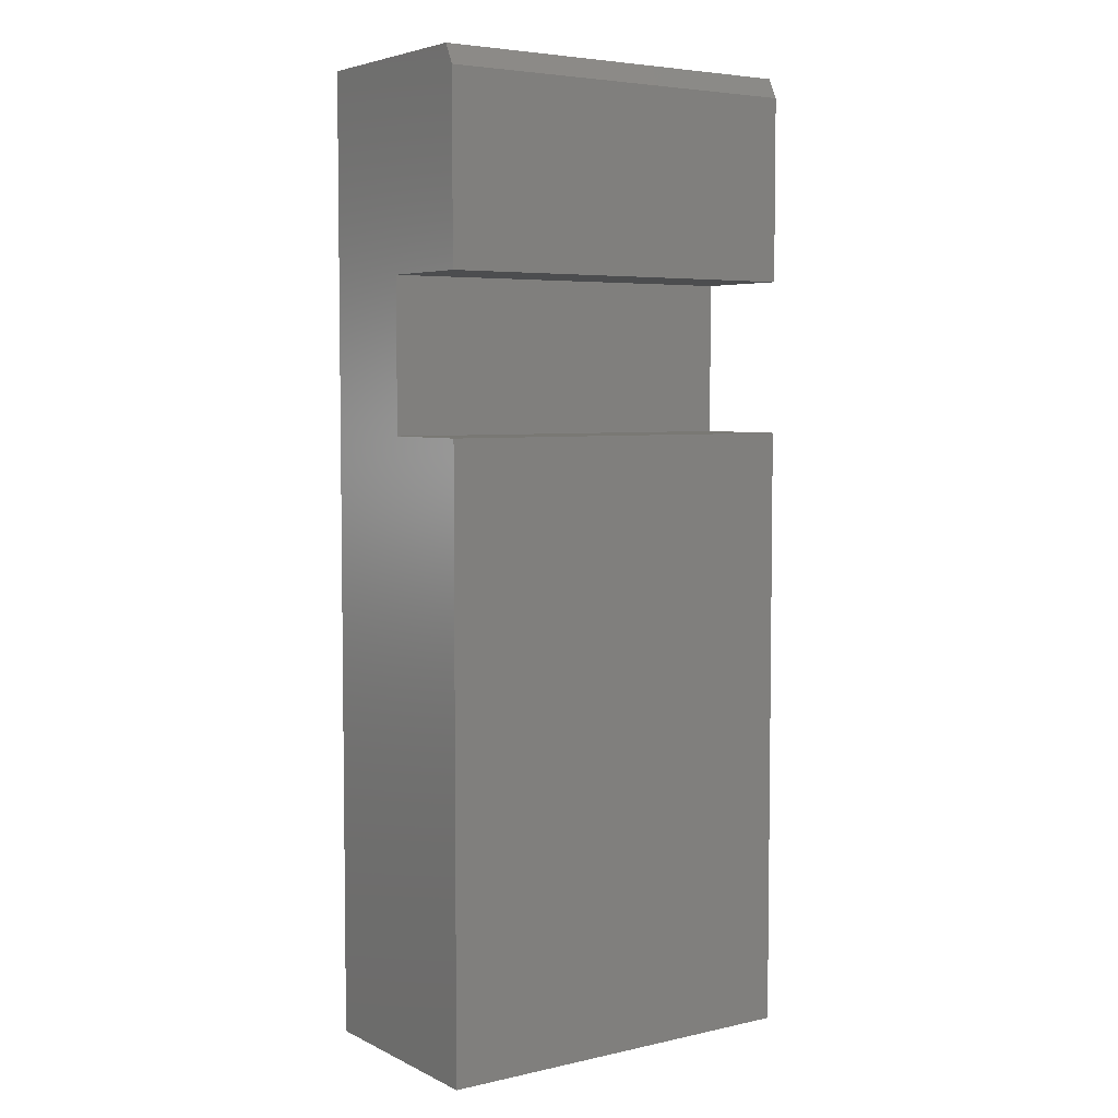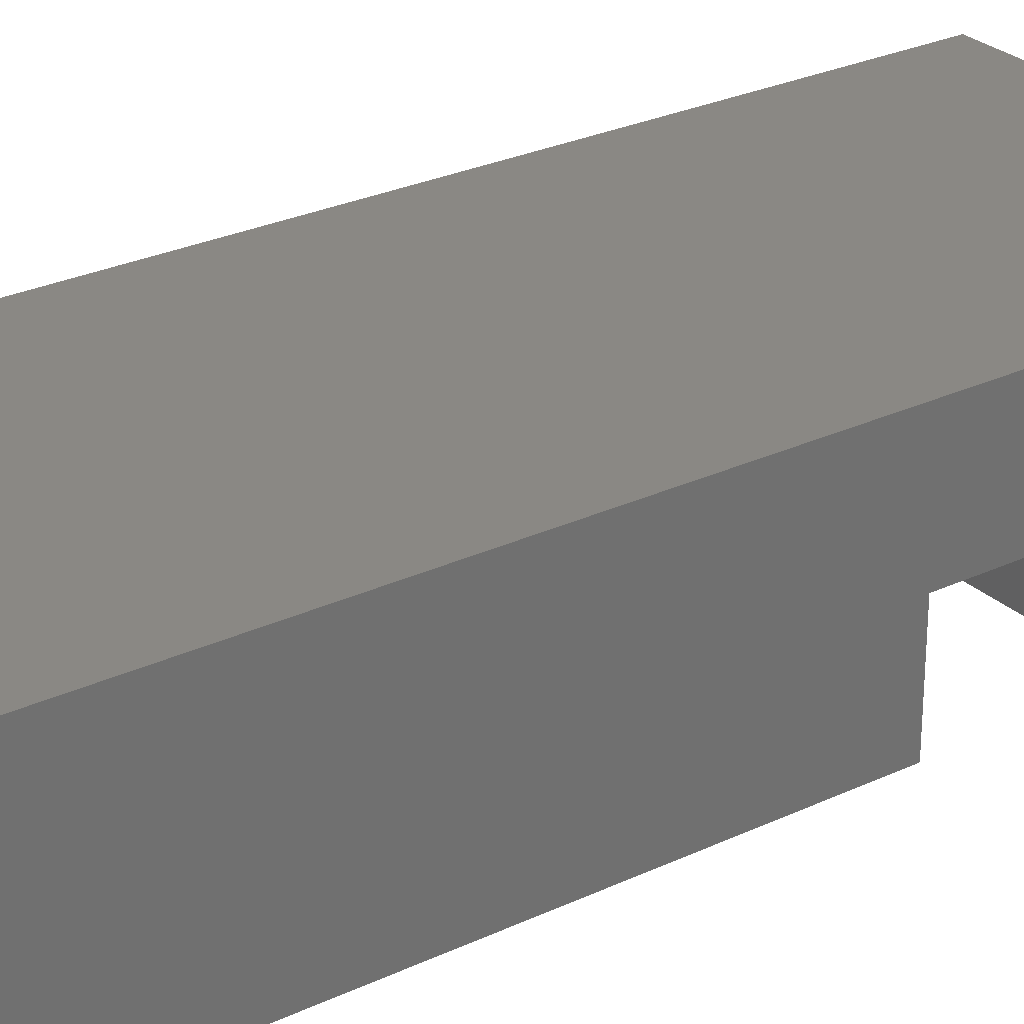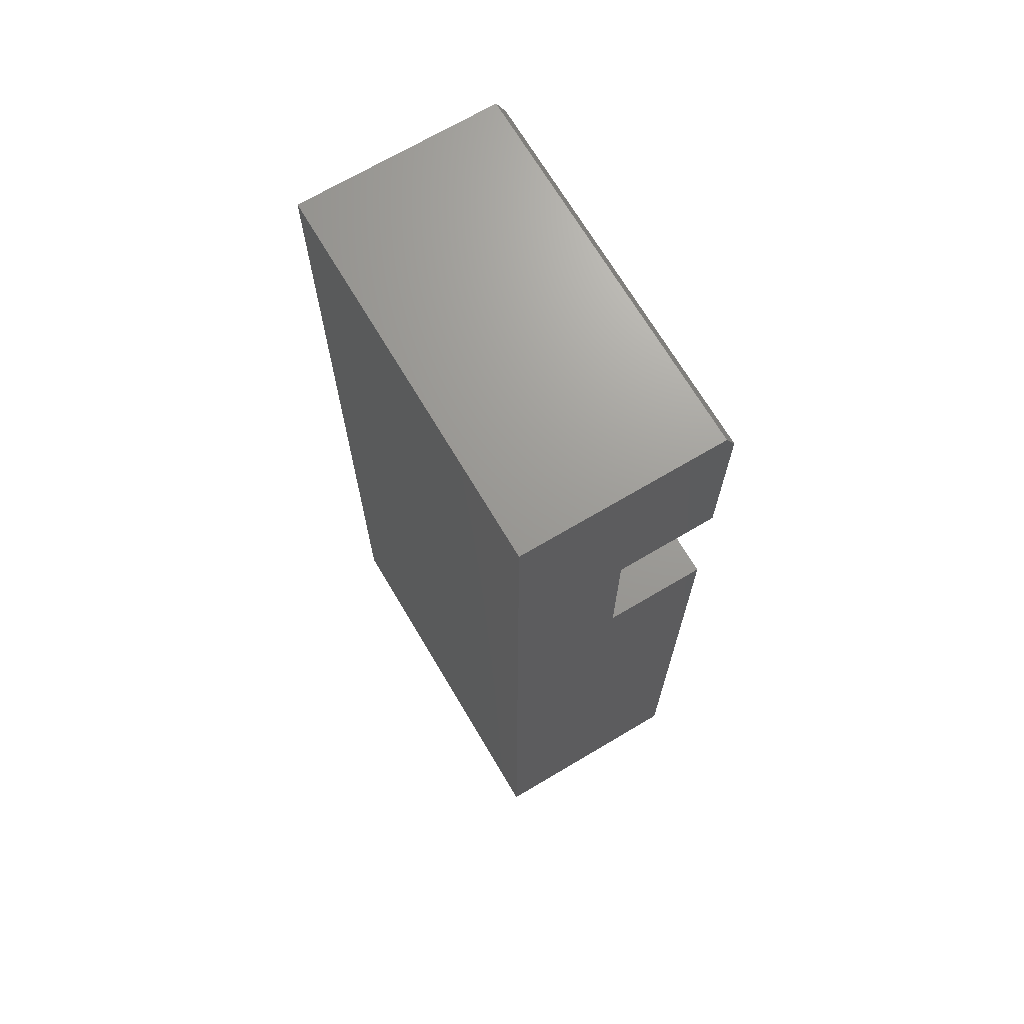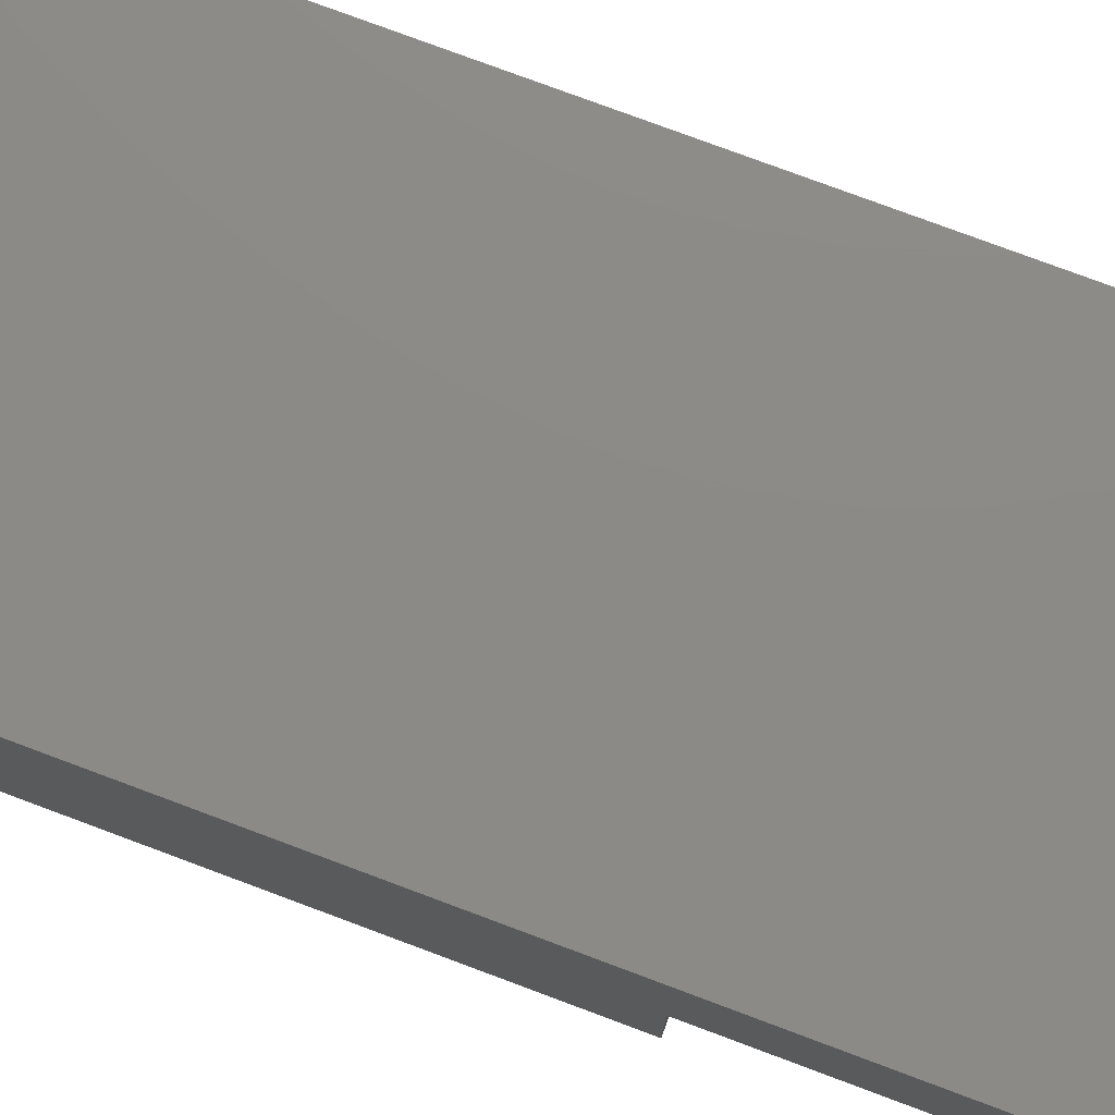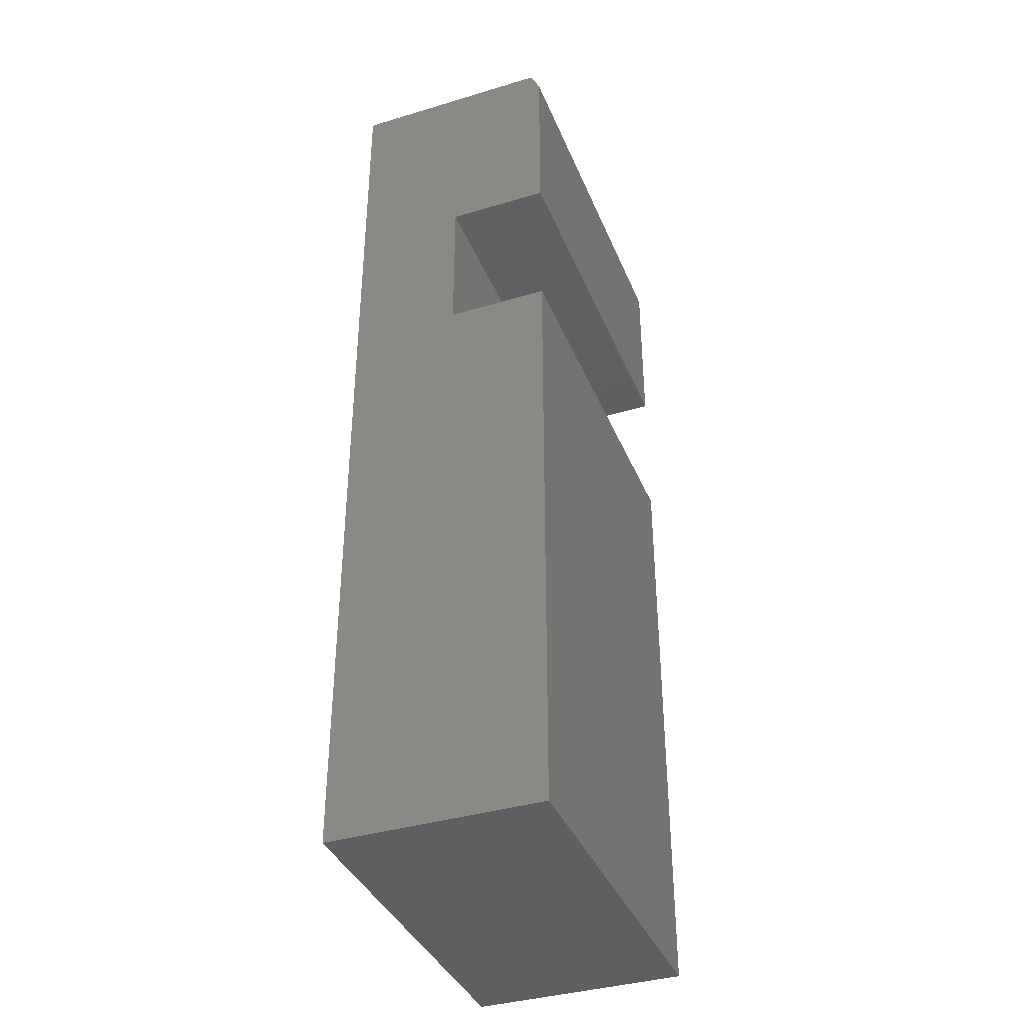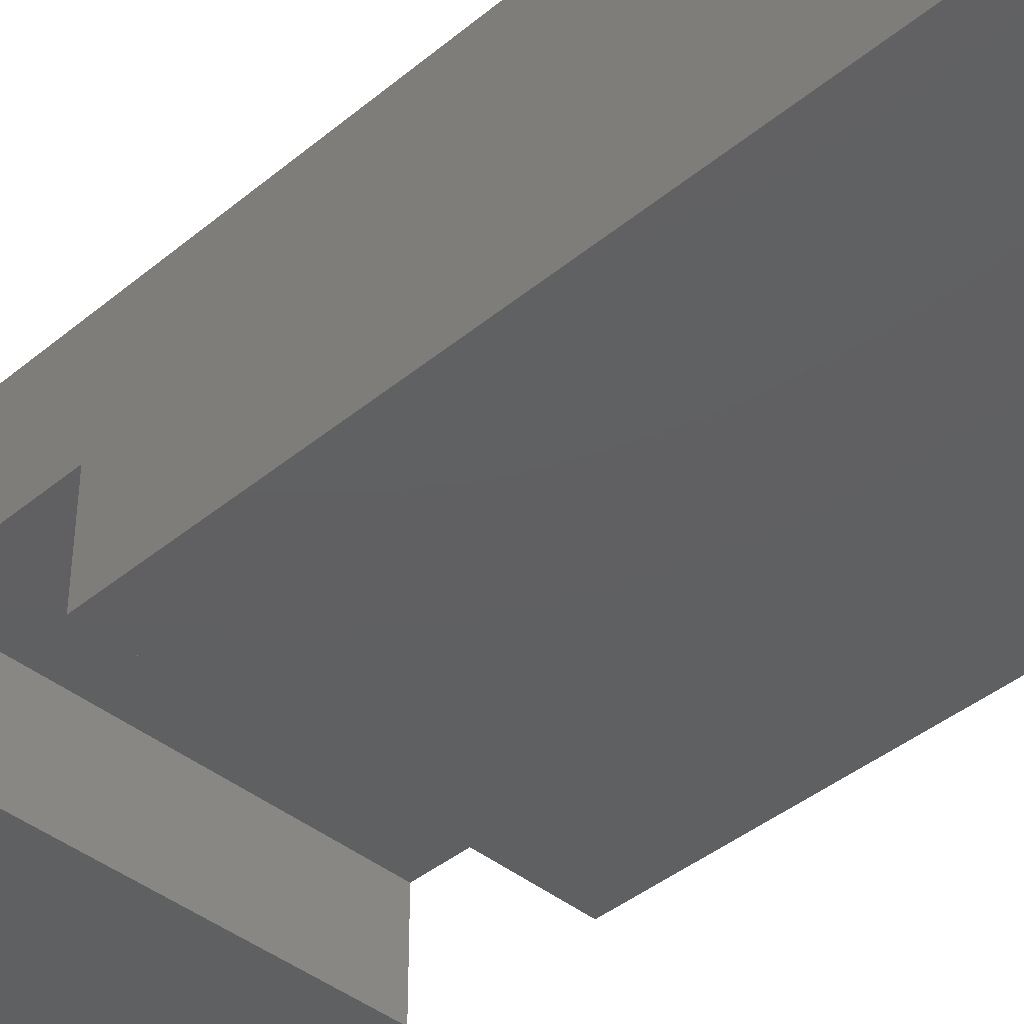
<metadata>
{"format":"stl","ext":"stl","renderer":"f3d","projection":"perspective","resolution":1024,"background":"white","views":[{"elev":4.9,"azim":-34.8,"up":"+Z"},{"elev":27.5,"azim":-125.8,"up":"+Y"},{"elev":69.6,"azim":-120.7,"up":"+Z"},{"elev":77.3,"azim":-69.5,"up":"+Y"},{"elev":-38.1,"azim":-69.1,"up":"+Z"},{"elev":-40.8,"azim":135.3,"up":"+Y"}]}
</metadata>
<code>
# stl→obj: 18 verts, 32 faces
v 0.2969 0.001727 -1.015e-17
v 0.2969 0.001727 0.75
v 0.2969 -0.08512 0.5921
v 0.2969 -0.08512 0.4737
v 0.2969 -0.1641 0.4737
v 0.2969 -0.1641 0
v 0.2969 -0.1562 0.75
v 0.2969 -0.1641 0.7344
v 0.2969 -0.1641 0.5921
v 0 0.001727 -1.015e-17
v 0 -0.1641 0
v 0 -0.1641 0.4737
v 0 -0.08512 0.4737
v 0 -0.08512 0.5921
v 0 0.001727 0.75
v 0 -0.1641 0.5921
v 0 -0.1641 0.7344
v 0 -0.1562 0.75
f 1 2 3
f 1 3 4
f 1 4 5
f 1 5 6
f 2 7 3
f 3 7 8
f 3 8 9
f 10 11 12
f 10 12 13
f 10 13 14
f 10 14 15
f 16 17 14
f 14 17 18
f 14 18 15
f 8 17 9
f 9 17 16
f 15 18 2
f 2 18 7
f 7 18 8
f 8 18 17
f 5 12 6
f 6 12 11
f 13 12 4
f 4 12 5
f 14 13 3
f 3 13 4
f 16 14 9
f 9 14 3
f 1 10 2
f 2 10 15
f 11 10 6
f 6 10 1

</code>
